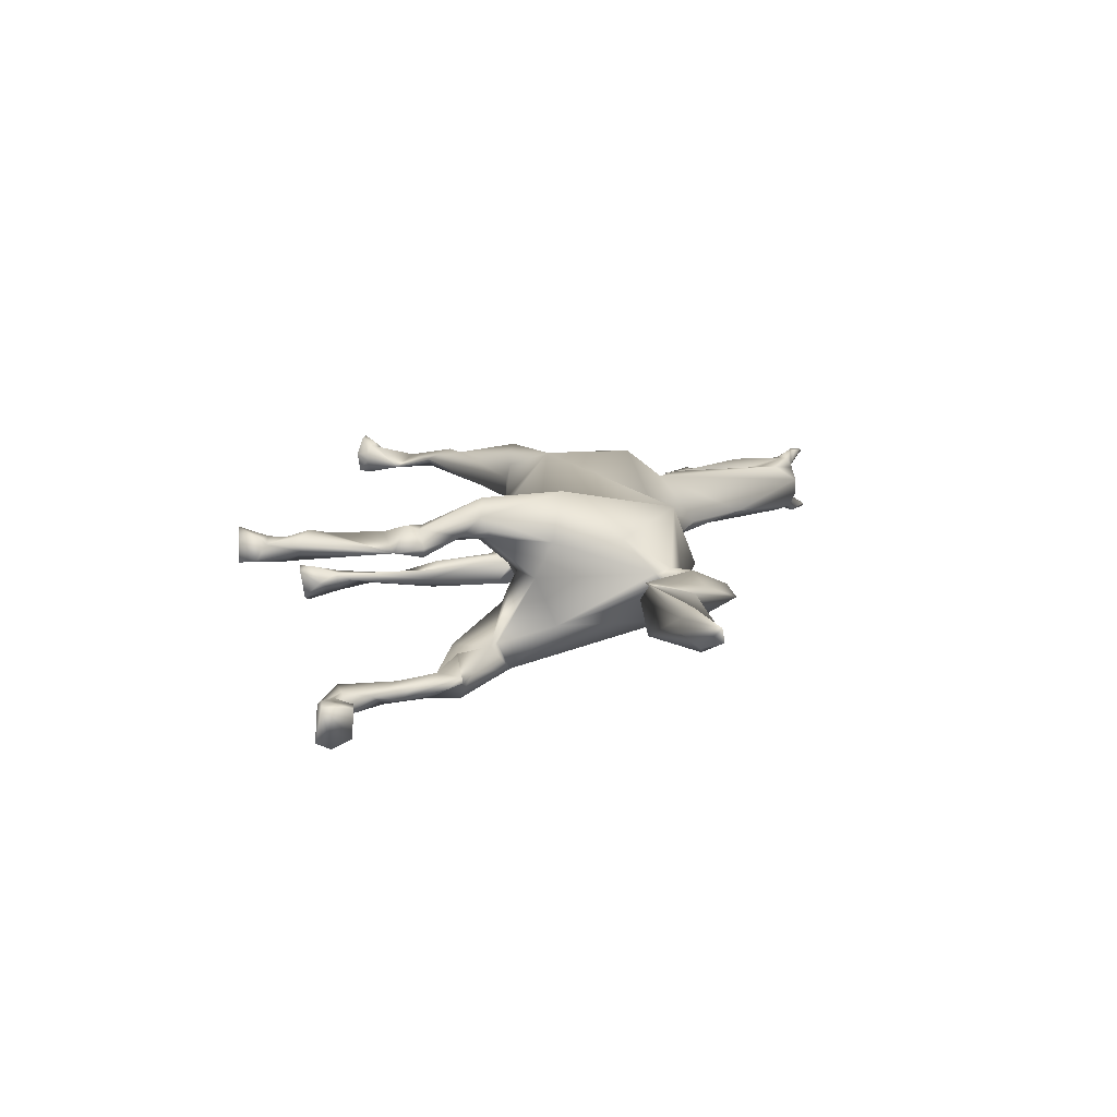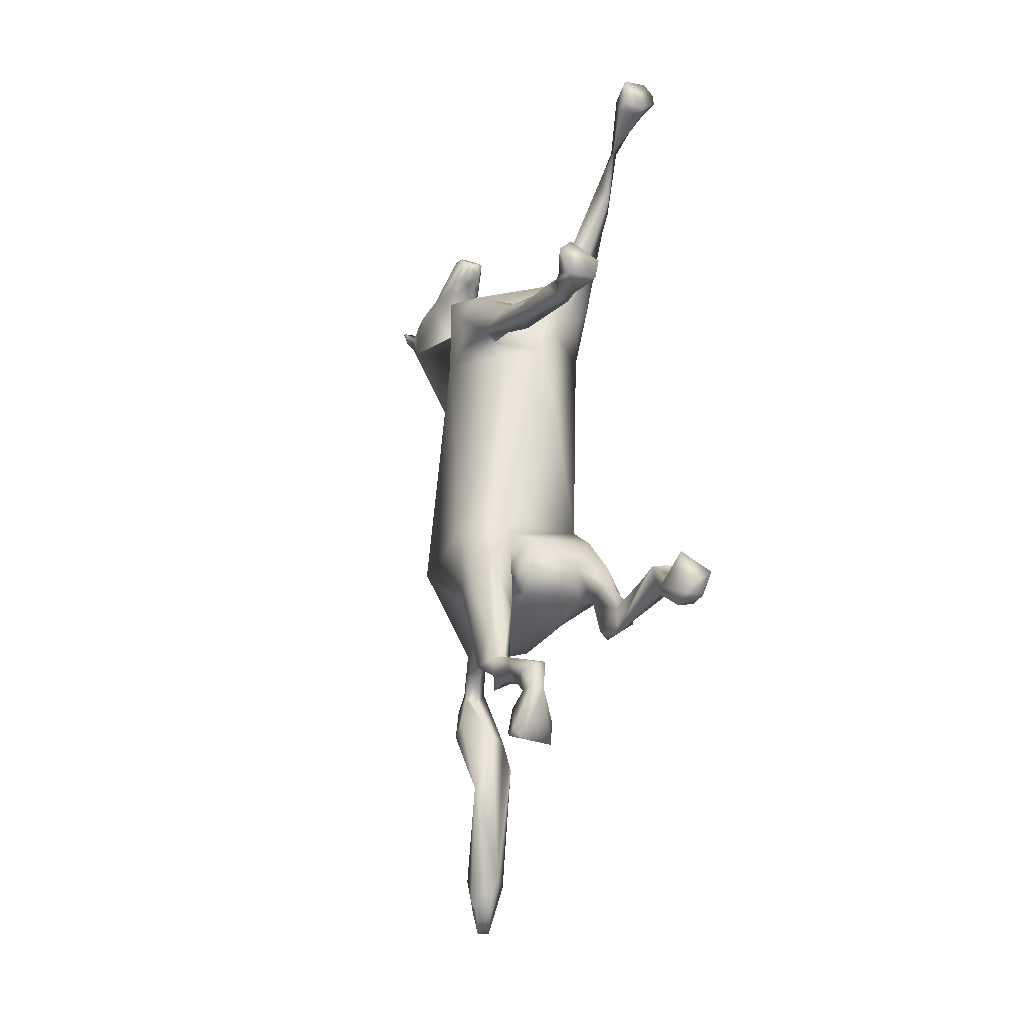
<metadata>
{"format":"obj","ext":"obj","renderer":"f3d","projection":"perspective","resolution":1024,"background":"white","views":[{"elev":-78.0,"azim":93.0,"up":"+Z"},{"elev":-25.8,"azim":-22.8,"up":"+Z"}]}
</metadata>
<code>
v 0.1306 0.4422 0.3472
v 0.1238 0.3176 0.3845
v 0.07972 0.3381 0.351
v 0.05464 0.4582 0.4529
v 0.1238 0.4688 0.3571
v 0.1124 0.4643 0.3571
v 0.123 0.4476 0.3442
v 0.1162 0.4894 0.4529
v 0.1314 0.3054 0.4506
v 0.1071 0.2872 0.4225
v 0.1268 0.2986 0.4172
v 0.1793 0.4688 0.4521
v 0.1344 0.459 0.3541
v 0.1466 0.2697 0.6026
v 0.1945 0.3282 0.4787
v 0.2028 0.3328 0.7196
v 0.1291 0.4498 0.3457
v 0.1527 0.4521 0.6041
v 0.1679 0.3381 0.351
v 0.09112 0.3047 0.4688
v 0.1679 0.4111 0.3503
v 0.2135 0.3503 0.3921
v 0.04552 0.3222 0.4514
v 0.04324 0.3586 0.6953
v 0.08352 0.2788 0.671
v 0.1048 0.4612 0.5988
v 0.09948 0.4878 0.7006
v 0.05768 0.3077 0.7675
v 0.1542 0.3108 0.8101
v 0.1337 0.4346 0.8367
v 0.08048 0.4384 0.7918
v 0.05312 0.3852 0.801
v 0.0782 0.2986 0.7029
v 0.1284 0.2728 0.6885
v 0.1147 0.5053 0.6976
v 0.1884 0.4042 0.8032
v 0.1671 0.3647 0.8192
v 0.1664 0.4673 0.7257
v 0.1945 0.4301 0.7561
v 0.1496 0.2804 0.7257
v 0.1033 0.2872 0.7417
v 0.1428 0.2864 0.763
v 0.1078 0.2826 0.7356
v 0.1747 0.3047 0.8154
v 0.1451 0.2826 0.7455
v 0.1869 0.3161 0.8184
v 0.1854 0.2864 0.7531
v 0.1686 0.2811 0.7531
v 0.1793 0.1793 0.8656
v 0.1679 0.1808 0.8868
v 0.18 0.237 0.8572
v 0.1914 0.2074 0.864
v 0.1808 0.215 0.8754
v 0.2006 0.2902 0.8192
v 0.1899 0.2218 0.8428
v 0.1968 0.2842 0.7675
v 0.1732 0.1565 0.915
v 0.1656 0.136 0.8998
v 0.1793 0.1557 0.9142
v 0.1778 0.1474 0.9279
v 0.1922 0.1063 0.9454
v 0.1876 0.1071 0.9416
v 0.1884 0.1094 0.9507
v 0.1702 0.1162 0.9514
v 0.1588 0.1094 0.956
v 0.1686 0.1063 0.9628
v 0.1793 0.1101 0.9598
v 0.1793 0.1147 0.9507
v 0.1846 0.1109 0.956
v 0.1565 0.09872 0.934
v 0.1709 0.09416 0.9302
v 0.1899 0.1002 0.9393
v 0.1816 0.09568 0.9309
v 0.1998 0.09188 0.9636
v 0.1869 0.0896 0.975
v 0.199 0.0896 0.9499
v 0.158 0.08428 0.9362
v 0.1808 0.08276 0.9324
v 0.158 0.08276 0.9666
v 0.07896 0.2834 0.7493
v 0.04096 0.3146 0.7379
v 0.09644 0.2842 0.725
v 0.09036 0.2849 0.7128
v 0.04856 0.3313 0.7029
v 0.07668 0.2872 0.7044
v 0.0516 0.2636 0.6923
v 0.08276 0.2576 0.7219
v 0.0782 0.1975 0.6664
v 0.0668 0.1854 0.6657
v 0.08428 0.2705 0.7029
v 0.07364 0.1489 0.6847
v 0.0744 0.2097 0.7044
v 0.05996 0.2241 0.706
v 0.0858 0.1945 0.6794
v 0.0554 0.1884 0.6771
v 0.08352 0.09492 0.6452
v 0.07668 0.09188 0.6429
v 0.06528 0.1154 0.6725
v 0.07212 0.07516 0.668
v 0.06148 0.0782 0.6566
v 0.08276 0.08276 0.6649
v 0.0934 0.05084 0.649
v 0.0744 0.05844 0.6368
v 0.08428 0.07896 0.6474
v 0.07516 0.07896 0.6444
v 0.07288 0.06224 0.668
v 0.08656 0.06148 0.6642
v 0.05692 0.05996 0.6558
v 0.06528 0.06224 0.6634
v 0.05844 0.03944 0.6436
v 0.04856 0.03944 0.6718
v 0.0896 0.0364 0.6429
v 0.09264 0.03336 0.6634
v 0.06908 0.05464 0.674
v 0.06148 0.03716 0.6832
v 0.117 0.5608 0.7371
v 0.1557 0.4916 0.8169
v 0.09112 0.6193 0.8648
v 0.1139 0.5509 0.8519
v 0.1314 0.5471 0.8473
v 0.1519 0.6163 0.8352
v 0.142 0.5669 0.8359
v 0.1512 0.5965 0.8435
v 0.1306 0.5502 0.8526
v 0.1132 0.5099 0.9165
v 0.1033 0.5076 0.9157
v 0.117 0.5046 0.921
v 0.1071 0.4833 0.9385
v 0.1276 0.4802 0.9385
v 0.1154 0.4787 0.9362
v 0.1215 0.4795 0.9378
v 0.1101 0.5 0.9522
v 0.1109 0.503 0.9507
v 0.1056 0.4992 0.9492
v 0.1071 0.5099 0.9469
v 0.1063 0.5182 0.9507
v 0.1025 0.5068 0.9461
v 0.1063 0.5099 0.9545
v 0.1025 0.5076 0.9188
v 0.0896 0.6284 0.8929
v 0.1056 0.6307 0.9013
v 0.09036 0.6566 0.9172
v 0.09188 0.611 0.9081
v 0.08732 0.5859 0.9036
v 0.08808 0.6041 0.9013
v 0.09644 0.56 0.918
v 0.09264 0.5486 0.8944
v 0.1018 0.5167 0.9104
v 0.1071 0.4901 0.9461
v 0.1109 0.4909 0.918
v 0.1192 0.4954 0.9142
v 0.1306 0.4863 0.9226
v 0.104 0.6406 0.8868
v 0.1208 0.5357 0.9469
v 0.1101 0.5106 0.9043
v 0.08808 0.6588 0.9157
v 0.08808 0.6588 0.9172
v 0.0858 0.6573 0.9172
v 0.08504 0.6588 0.9165
v 0.08428 0.6414 0.8922
v 0.08276 0.6467 0.9096
v 0.09948 0.6421 0.8853
v 0.1033 0.6421 0.8808
v 0.1086 0.6414 0.8861
v 0.1466 0.538 0.8732
v 0.1109 0.4977 0.9537
v 0.1337 0.5137 0.9545
v 0.1033 0.6246 0.921
v 0.09188 0.6376 0.8823
v 0.1116 0.6436 0.861
v 0.104 0.5106 0.9157
v 0.101 0.5897 0.9188
v 0.1322 0.6429 0.8466
v 0.1101 0.6436 0.8899
v 0.1268 0.4802 0.937
v 0.1322 0.4825 0.9347
v 0.1344 0.4886 0.9317
v 0.1375 0.5099 0.9157
v 0.1344 0.4863 0.9355
v 0.1337 0.5099 0.9469
v 0.1299 0.5053 0.9507
v 0.1329 0.503 0.9476
v 0.1382 0.5106 0.9469
v 0.1375 0.5137 0.9484
v 0.1299 0.4977 0.953
v 0.1344 0.4985 0.9499
v 0.139 0.5114 0.915
v 0.1405 0.5129 0.9157
v 0.1291 0.481 0.9355
v 0.1246 0.4787 0.937
v 0.1572 0.63 0.8876
v 0.1595 0.6338 0.8899
v 0.1542 0.6254 0.8929
v 0.161 0.6497 0.9066
v 0.1595 0.6573 0.9172
v 0.1626 0.6429 0.902
v 0.1375 0.6315 0.9005
v 0.155 0.6573 0.9188
v 0.158 0.6581 0.9172
v 0.1534 0.5737 0.9013
v 0.1436 0.5296 0.9028
v 0.155 0.6284 0.8777
v 0.1329 0.4901 0.9469
v 0.1382 0.5076 0.9157
v 0.1337 0.484 0.9408
v 0.158 0.6566 0.9188
v 0.1565 0.6581 0.9188
v 0.1595 0.6573 0.9165
v 0.1413 0.6398 0.8876
v 0.1458 0.6421 0.8861
v 0.1534 0.6376 0.883
v 0.142 0.6421 0.8815
v 0.1291 0.6391 0.8944
v 0.1322 0.4825 0.9332
v 0.1322 0.516 0.8982
v 0.1344 0.5182 0.9514
v 0.136 0.5836 0.9271
v 0.136 0.5205 0.9469
v 0.139 0.6246 0.9089
v 0.1246 0.617 0.9203
v 0.1527 0.6216 0.9005
v 0.1458 0.5616 0.8481
v 0.1474 0.598 0.9119
v 0.1451 0.5851 0.9142
v 0.1436 0.5631 0.8466
v 0.1436 0.5486 0.8564
v 0.1238 0.633 0.9081
v 0.1785 0.2454 0.3526
v 0.1724 0.2135 0.3609
v 0.1664 0.2598 0.4004
v 0.1884 0.275 0.443
v 0.1892 0.2256 0.389
v 0.1846 0.2097 0.3632
v 0.1755 0.18 0.3214
v 0.1937 0.2059 0.3495
v 0.2135 0.2674 0.3784
v 0.196 0.2059 0.3115
v 0.1952 0.2659 0.3655
v 0.1732 0.2712 0.3662
v 0.1808 0.2735 0.3632
v 0.2013 0.193 0.3108
v 0.1793 0.2112 0.2956
v 0.1694 0.2089 0.3024
v 0.1785 0.06756 0.3267
v 0.1945 0.08428 0.3358
v 0.1679 0.07744 0.3275
v 0.1914 0.06832 0.326
v 0.1907 0.1793 0.326
v 0.196 0.1109 0.3244
v 0.177 0.1808 0.2925
v 0.1945 0.1686 0.3199
v 0.1793 0.1276 0.332
v 0.1998 0.09492 0.3222
v 0.196 0.09036 0.3085
v 0.1945 0.05616 0.2819
v 0.1998 0.0554 0.3016
v 0.2013 0.0516 0.2804
v 0.1808 0.04704 0.2735
v 0.1952 0.082 0.3077
v 0.1884 0.08732 0.3032
v 0.1816 0.08808 0.3024
v 0.1876 0.06072 0.3108
v 0.1724 0.06908 0.3024
v 0.1968 0.07136 0.3047
v 0.1785 0.02728 0.2804
v 0.1747 0.025 0.3244
v 0.2013 0.03032 0.2819
v 0.2097 0.02576 0.3077
v 0.1002 0.2971 0.4483
v 0.03564 0.2872 0.3556
v 0.05768 0.2743 0.3784
v 0.06148 0.2682 0.3526
v 0.09264 0.2804 0.4194
v 0.07212 0.231 0.3282
v 0.06376 0.2188 0.2484
v 0.07364 0.2378 0.2804
v 0.05616 0.2606 0.3997
v 0.05464 0.2256 0.3085
v 0.06072 0.2538 0.2507
v 0.04628 0.2294 0.3062
v 0.05996 0.2241 0.2636
v 0.03564 0.2401 0.2522
v 0.04704 0.2196 0.2583
v 0.06224 0.1816 0.231
v 0.05084 0.1793 0.2439
v 0.05844 0.199 0.2226
v 0.04248 0.2112 0.2348
v 0.0402 0.1664 0.2287
v 0.04628 0.1838 0.2188
v 0.05312 0.231 0.2249
v 0.06224 0.2439 0.2325
v 0.06452 0.123 0.2211
v 0.05388 0.158 0.2074
v 0.05692 0.2454 0.2294
v 0.0478 0.1078 0.2127
v 0.03564 0.1192 0.2059
v 0.04096 0.1367 0.196
v 0.063 0.1299 0.1983
v 0.0554 0.1071 0.1861
v 0.05312 0.1344 0.1914
v 0.06148 0.1238 0.1831
v 0.04248 0.1086 0.1869
v 0.04932 0.1322 0.1755
v 0.05844 0.1436 0.1694
v 0.04628 0.1314 0.1861
v 0.03336 0.136 0.1702
v 0.0402 0.1253 0.1869
v 0.02652 0.1185 0.1436
v 0.06832 0.1162 0.1534
v 0.03336 0.1101 0.1299
v 0.06756 0.1185 0.1306
v 0.06072 0.1466 0.1451
v 0.03108 0.1428 0.1466
v 0.025 0.1238 0.136
v 0.1238 0.4909 0.329
v 0.1215 0.4985 0.3199
v 0.1162 0.4802 0.3085
v 0.1215 0.4666 0.3191
v 0.1238 0.4757 0.348
v 0.1185 0.4802 0.3381
v 0.1291 0.5106 0.2918
v 0.117 0.5053 0.2986
v 0.1291 0.4673 0.3222
v 0.139 0.4787 0.3168
v 0.1276 0.4802 0.3374
v 0.1268 0.478 0.3039
v 0.1322 0.481 0.3047
v 0.1284 0.4225 0.2454
v 0.1048 0.465 0.2728
v 0.1025 0.4764 0.256
v 0.1078 0.4263 0.1793
v 0.12 0.5182 0.2697
v 0.1375 0.4749 0.218
v 0.1367 0.4871 0.2522
v 0.1474 0.4354 0.2408
v 0.1481 0.4529 0.08048
v 0.1534 0.427 0.2059
v 0.1375 0.4878 0.025
v 0.1268 0.4681 0.04932
v 0.1291 0.4825 0.0478
v 0.1215 0.4818 0.08352
v 0.139 0.4848 0.08884
v 0.1215 0.4688 0.05768
v 0.139 0.4514 0.06224
v 0.1504 0.4863 0.02576
v 0.1588 0.4643 0.07592
f 1 2 3
f 4 5 6
f 6 7 3
f 8 5 4
f 9 10 11
f 4 6 3
f 5 12 13
f 5 8 12
f 14 15 16
f 17 13 1
f 18 12 8
f 17 1 7
f 1 19 2
f 14 20 15
f 13 21 1
f 7 1 3
f 12 21 13
f 12 16 15
f 16 12 18
f 21 12 22
f 23 24 4
f 25 23 20
f 14 25 20
f 8 4 26
f 25 24 23
f 4 24 26
f 26 18 8
f 27 26 24
f 28 29 30
f 31 27 32
f 24 25 33
f 25 34 33
f 31 32 30
f 35 26 27
f 27 24 32
f 26 35 18
f 36 30 37
f 38 18 35
f 38 39 18
f 36 39 30
f 16 40 14
f 14 40 34
f 38 30 39
f 29 41 42
f 43 34 42
f 34 25 14
f 41 43 42
f 42 44 29
f 30 29 37
f 39 16 18
f 45 42 34
f 46 37 29
f 44 46 29
f 45 34 40
f 40 47 48
f 46 36 37
f 46 16 39
f 48 45 40
f 40 16 47
f 46 39 36
f 45 49 42
f 50 51 42
f 52 51 53
f 54 51 55
f 54 46 51
f 49 45 48
f 42 51 44
f 51 46 44
f 54 56 16
f 55 56 54
f 55 49 48
f 47 55 48
f 47 16 56
f 47 56 55
f 16 46 54
f 50 42 49
f 52 55 51
f 57 50 58
f 50 49 58
f 53 57 59
f 50 53 51
f 50 57 53
f 49 52 59
f 55 52 49
f 60 59 57
f 58 49 59
f 53 59 52
f 61 62 63
f 64 65 66
f 64 66 67
f 64 67 68
f 68 67 69
f 63 68 69
f 62 58 59
f 70 58 71
f 64 68 60
f 57 65 64
f 57 64 60
f 62 60 68
f 62 72 58
f 73 71 58
f 57 58 70
f 57 70 65
f 62 59 60
f 73 58 72
f 61 72 62
f 62 68 63
f 74 75 76
f 77 71 78
f 77 70 71
f 66 75 67
f 70 77 79
f 70 79 65
f 74 69 75
f 73 76 78
f 73 78 71
f 76 72 61
f 76 61 74
f 67 75 69
f 66 79 75
f 76 75 78
f 65 79 66
f 63 69 74
f 76 73 72
f 63 74 61
f 75 79 78
f 79 77 78
f 29 80 41
f 80 29 28
f 30 32 28
f 32 81 28
f 41 82 43
f 43 82 83
f 43 83 33
f 32 24 81
f 84 81 24
f 85 33 83
f 86 33 85
f 43 33 34
f 33 84 24
f 86 84 33
f 84 86 81
f 82 41 87
f 41 80 87
f 88 89 90
f 91 92 93
f 90 87 94
f 87 92 94
f 94 88 90
f 94 92 91
f 93 86 95
f 93 92 28
f 90 89 85
f 90 85 83
f 90 82 87
f 90 83 82
f 92 80 28
f 86 93 81
f 86 85 89
f 95 86 89
f 93 28 81
f 92 87 80
f 96 97 89
f 95 89 97
f 94 91 88
f 96 89 88
f 91 98 99
f 96 88 91
f 98 97 100
f 95 98 91
f 95 97 98
f 95 91 93
f 99 98 100
f 101 96 91
f 101 91 99
f 102 103 104
f 104 105 97
f 104 97 96
f 101 99 106
f 96 101 104
f 102 104 101
f 107 102 101
f 108 109 100
f 108 100 110
f 97 105 100
f 106 99 109
f 104 103 105
f 100 109 99
f 100 105 103
f 100 103 110
f 107 101 106
f 109 108 111
f 108 110 111
f 112 103 102
f 113 102 107
f 102 113 112
f 107 114 113
f 111 115 109
f 109 115 114
f 114 106 109
f 103 112 110
f 114 107 106
f 114 115 113
f 111 110 115
f 115 110 112
f 115 112 113
f 116 27 31
f 27 116 35
f 38 117 30
f 31 118 116
f 30 119 31
f 119 118 31
f 35 116 38
f 30 117 120
f 117 38 121
f 120 117 122
f 123 122 117
f 30 120 119
f 119 120 124
f 125 126 127
f 128 125 127
f 129 128 127
f 126 130 131
f 132 133 134
f 135 134 133
f 135 133 136
f 135 136 137
f 135 137 134
f 136 133 132
f 136 132 138
f 125 128 139
f 140 141 142
f 146 147 148
f 149 134 128
f 150 151 152
f 130 126 150
f 142 141 153
f 146 136 154
f 139 128 146
f 139 146 148
f 155 126 148
f 142 156 157
f 158 142 157
f 156 159 157
f 160 161 159
f 160 159 156
f 162 156 153
f 163 153 164
f 155 119 165
f 150 152 130
f 132 166 138
f 134 166 132
f 138 167 136
f 138 166 167
f 136 146 137
f 137 128 134
f 128 137 146
f 140 168 141
f 155 148 119
f 151 126 155
f 144 118 147
f 164 153 141
f 161 158 159
f 142 161 140
f 140 161 160
f 160 156 162
f 153 156 142
f 169 140 160
f 162 169 160
f 158 157 159
f 163 164 170
f 171 148 126
f 171 125 139
f 171 139 148
f 154 172 146
f 143 144 172
f 143 168 140
f 145 143 140
f 118 145 140
f 145 118 144
f 147 119 148
f 150 126 151
f 169 162 163
f 143 145 144
f 134 149 166
f 161 142 158
f 163 162 153
f 169 118 140
f 146 144 147
f 143 172 168
f 172 154 168
f 147 118 119
f 172 144 146
f 169 170 116
f 169 116 118
f 169 163 170
f 173 116 170
f 141 168 174
f 164 141 174
f 170 164 174
f 131 175 127
f 127 176 177
f 127 175 176
f 127 178 179
f 131 127 126
f 129 127 179
f 180 181 182
f 180 183 184
f 180 182 183
f 182 181 185
f 182 185 186
f 181 180 167
f 183 182 186
f 167 185 181
f 178 187 188
f 175 189 176
f 175 131 190
f 191 192 193
f 194 195 196
f 197 198 199
f 200 188 201
f 165 202 200
f 186 203 188
f 185 203 186
f 204 152 151
f 149 185 166
f 203 185 149
f 203 129 205
f 203 205 179
f 203 179 188
f 206 207 198
f 195 199 206
f 208 199 195
f 193 196 197
f 196 198 197
f 198 207 199
f 195 206 196
f 194 208 195
f 197 199 209
f 210 199 194
f 210 194 196
f 210 209 199
f 210 196 211
f 212 213 209
f 212 173 213
f 152 214 190
f 214 189 190
f 187 215 188
f 214 152 177
f 180 184 216
f 167 180 216
f 217 154 218
f 217 218 200
f 188 200 218
f 216 218 154
f 216 154 167
f 186 188 183
f 165 200 201
f 219 220 221
f 204 151 215
f 204 177 152
f 214 176 189
f 222 123 202
f 222 202 165
f 213 197 209
f 194 199 208
f 192 196 193
f 211 196 192
f 192 191 211
f 217 223 220
f 217 220 154
f 219 193 197
f 206 199 207
f 175 190 189
f 178 204 187
f 178 188 179
f 129 179 205
f 214 177 176
f 224 223 217
f 221 220 223
f 200 202 223
f 215 165 201
f 215 201 188
f 204 215 187
f 223 224 200
f 184 183 188
f 184 188 218
f 216 184 218
f 223 193 221
f 155 165 215
f 130 190 131
f 128 129 203
f 130 152 190
f 136 167 154
f 155 215 151
f 119 124 165
f 128 203 149
f 185 167 166
f 193 219 221
f 196 206 198
f 212 209 210
f 191 193 202
f 211 191 202
f 212 210 211
f 124 120 225
f 124 225 226
f 225 122 123
f 154 220 168
f 225 120 122
f 165 226 222
f 226 165 124
f 225 222 226
f 225 123 222
f 224 217 200
f 117 121 123
f 202 123 121
f 211 202 121
f 212 121 173
f 211 121 212
f 38 116 173
f 38 173 121
f 197 227 219
f 227 197 213
f 168 227 213
f 168 213 174
f 173 174 213
f 219 227 220
f 170 174 173
f 168 220 227
f 125 171 126
f 127 204 178
f 127 177 204
f 223 202 193
f 21 19 1
f 21 22 19
f 228 229 230
f 231 230 232
f 230 233 232
f 228 234 229
f 229 234 233
f 229 233 230
f 232 233 235
f 236 235 237
f 238 236 237
f 236 232 235
f 228 239 240
f 11 2 239
f 15 9 231
f 230 231 9
f 228 230 239
f 11 230 9
f 238 228 240
f 238 240 19
f 22 236 238
f 236 22 231
f 15 22 12
f 19 240 239
f 2 19 239
f 231 22 15
f 241 237 235
f 236 231 232
f 22 238 19
f 228 238 237
f 11 239 230
f 228 242 243
f 228 243 234
f 228 237 242
f 244 245 246
f 247 245 244
f 233 248 235
f 235 248 241
f 249 250 251
f 234 252 248
f 252 250 246
f 250 243 242
f 250 249 253
f 251 252 249
f 248 252 251
f 241 248 251
f 250 241 251
f 242 241 250
f 233 234 248
f 246 245 252
f 250 252 234
f 234 243 250
f 254 250 253
f 245 253 249
f 249 252 245
f 237 241 242
f 255 256 257
f 257 258 255
f 253 245 247
f 259 260 254
f 260 261 250
f 260 250 254
f 261 246 250
f 262 247 244
f 259 254 253
f 261 263 246
f 246 263 262
f 255 258 261
f 255 261 260
f 256 264 262
f 247 262 264
f 259 253 264
f 259 264 255
f 259 255 260
f 246 262 244
f 261 258 263
f 256 255 264
f 247 264 253
f 263 258 265
f 266 262 263
f 267 265 258
f 262 266 268
f 262 268 256
f 268 257 256
f 267 258 257
f 263 265 266
f 257 268 267
f 265 267 268
f 268 266 265
f 15 269 9
f 9 269 10
f 15 20 269
f 4 270 23
f 3 2 271
f 3 271 270
f 4 3 270
f 272 273 274
f 272 274 275
f 272 275 276
f 277 278 274
f 279 272 276
f 280 278 277
f 272 271 2
f 23 277 20
f 274 273 277
f 269 273 10
f 269 20 277
f 269 277 273
f 280 277 23
f 23 270 280
f 279 270 272
f 272 270 271
f 11 272 2
f 10 273 272
f 10 272 11
f 274 278 281
f 270 279 282
f 280 270 282
f 274 281 275
f 278 280 283
f 280 282 283
f 284 281 285
f 284 286 275
f 285 283 287
f 285 287 288
f 288 287 289
f 287 283 282
f 279 290 287
f 279 287 282
f 275 291 276
f 291 275 286
f 284 285 292
f 284 293 286
f 294 279 276
f 294 276 291
f 290 291 289
f 295 292 285
f 283 285 281
f 296 295 285
f 288 297 296
f 285 288 296
f 290 289 287
f 279 294 290
f 286 289 291
f 278 283 281
f 294 291 290
f 289 286 293
f 298 293 284
f 281 284 275
f 288 293 297
f 289 293 288
f 295 299 292
f 297 293 300
f 300 293 298
f 300 298 301
f 298 292 299
f 296 302 295
f 300 301 303
f 298 299 301
f 303 301 304
f 305 297 300
f 305 300 303
f 306 305 303
f 306 303 304
f 306 307 305
f 308 302 307
f 302 299 295
f 296 307 302
f 297 307 296
f 297 305 307
f 292 298 284
f 309 301 299
f 309 304 301
f 306 308 307
f 299 310 311
f 304 312 313
f 306 304 313
f 302 310 299
f 308 314 310
f 308 310 302
f 313 308 306
f 313 311 314
f 309 311 312
f 309 299 311
f 312 304 309
f 308 313 314
f 314 311 310
f 311 313 312
f 315 316 6
f 316 317 6
f 318 6 317
f 6 318 7
f 6 319 320
f 6 320 315
f 6 5 319
f 321 322 316
f 17 7 323
f 13 323 324
f 13 324 315
f 17 323 13
f 318 317 323
f 318 323 7
f 320 319 325
f 320 325 315
f 13 315 325
f 13 325 319
f 13 319 5
f 323 326 327
f 315 324 321
f 326 328 327
f 324 323 327
f 316 315 321
f 317 328 326
f 317 326 323
f 327 328 324
f 329 330 331
f 332 322 321
f 330 332 333
f 329 331 328
f 322 332 330
f 322 330 317
f 322 317 316
f 330 329 317
f 334 335 333
f 334 324 335
f 334 321 324
f 333 332 334
f 332 321 334
f 329 328 317
f 335 324 328
f 331 330 333
f 331 336 328
f 336 335 328
f 337 335 336
f 337 333 335
f 338 339 340
f 341 342 338
f 341 338 340
f 343 339 344
f 331 341 343
f 331 333 342
f 331 342 341
f 344 331 343
f 343 341 340
f 331 344 336
f 339 338 345
f 340 339 343
f 346 336 345
f 337 336 346
f 336 344 345
f 337 346 342
f 333 337 342
f 345 342 346
f 344 339 345
f 338 342 345

</code>
